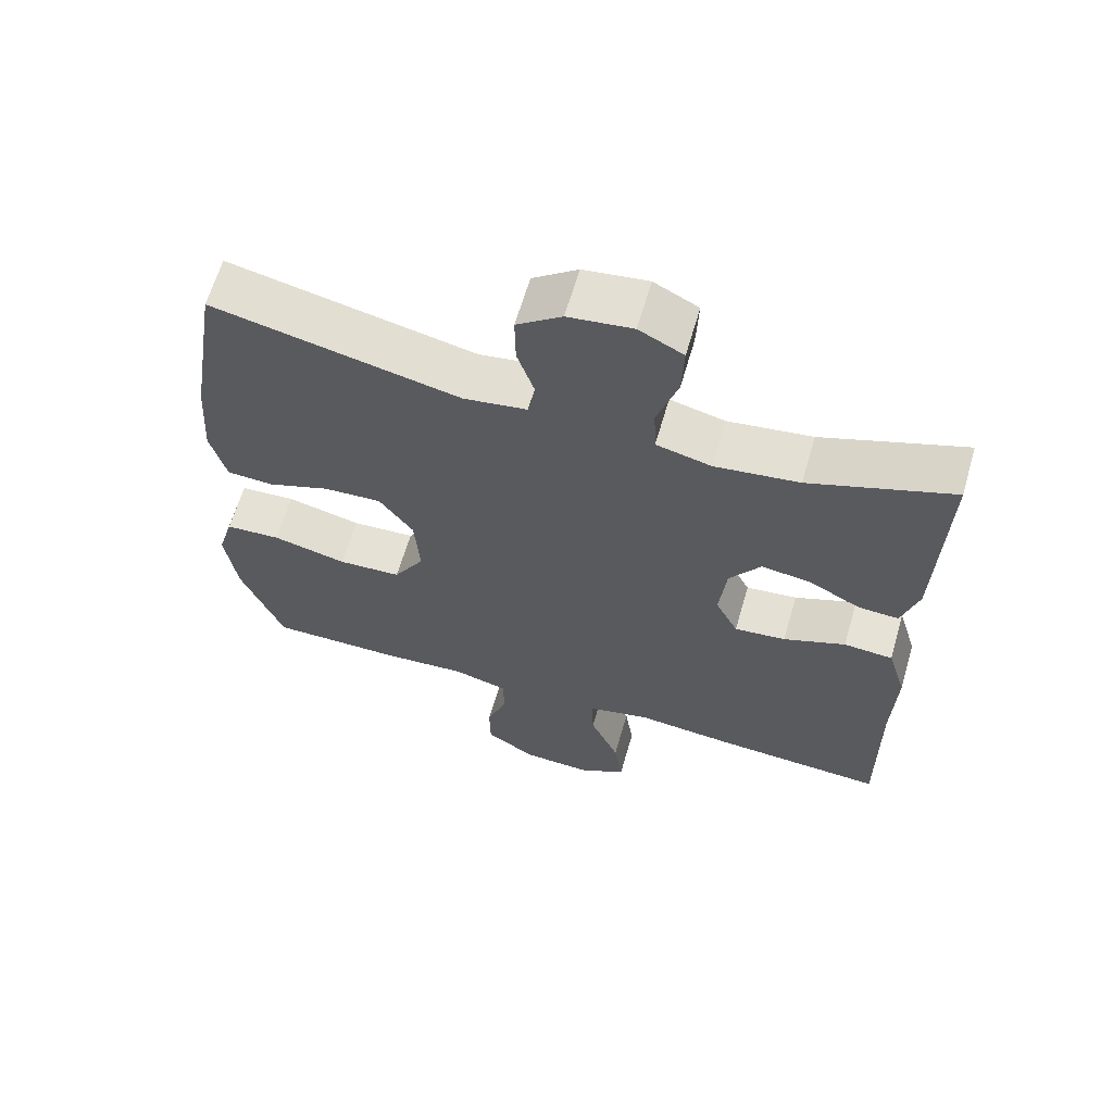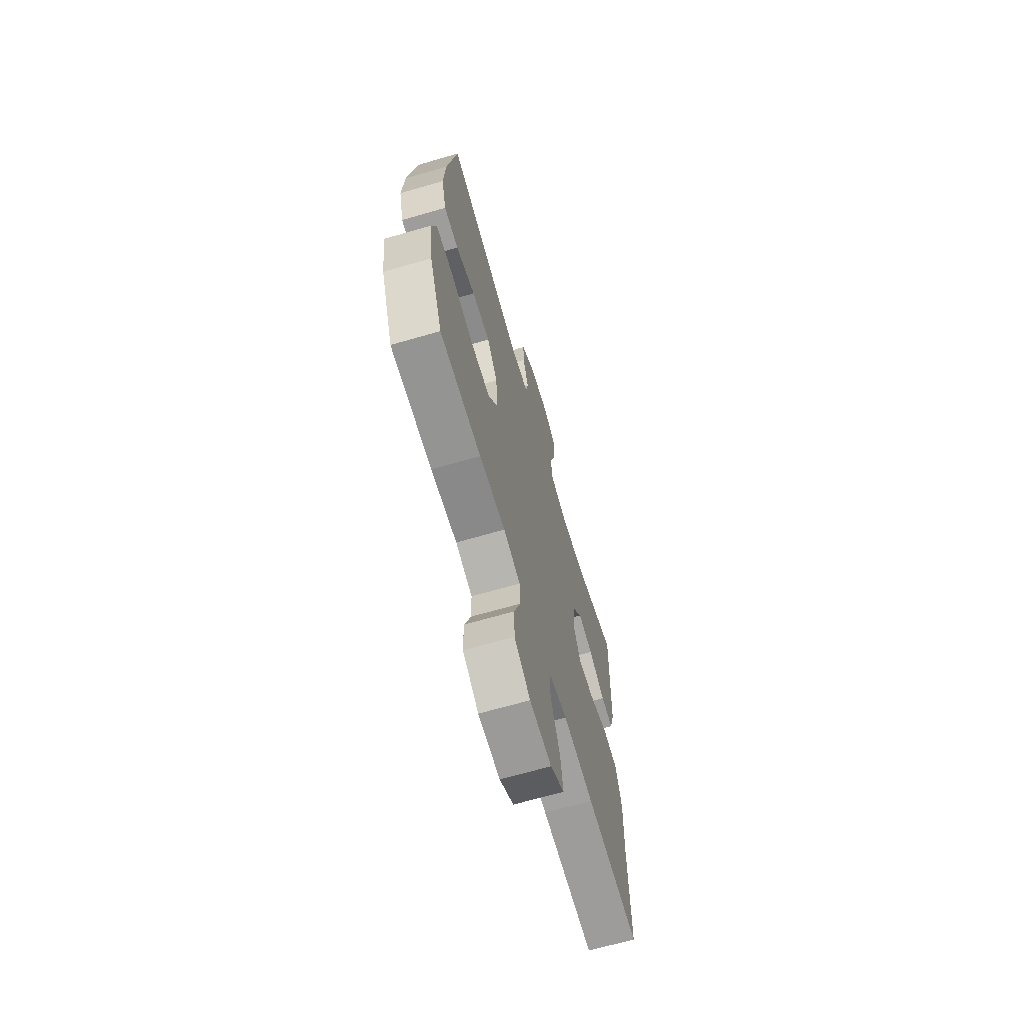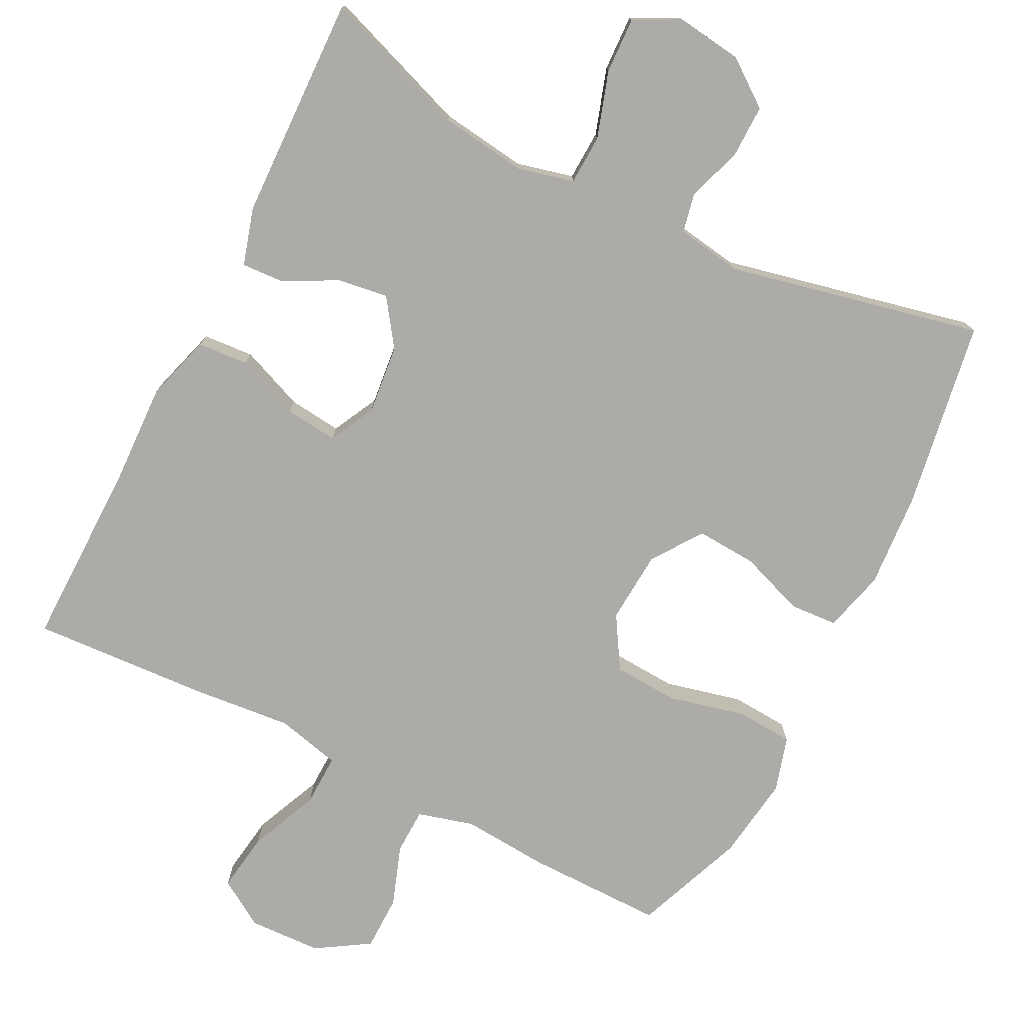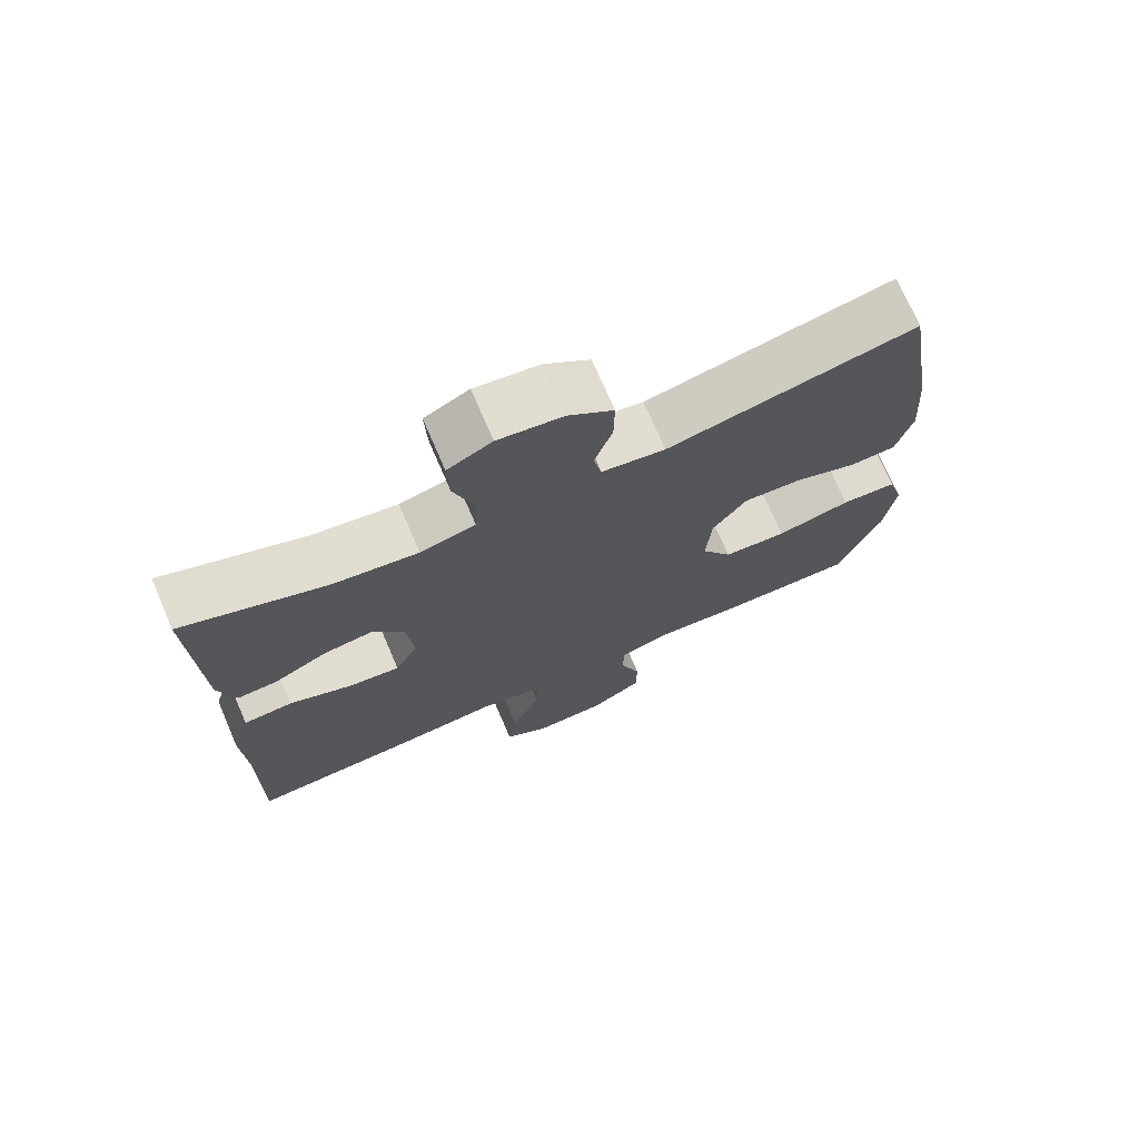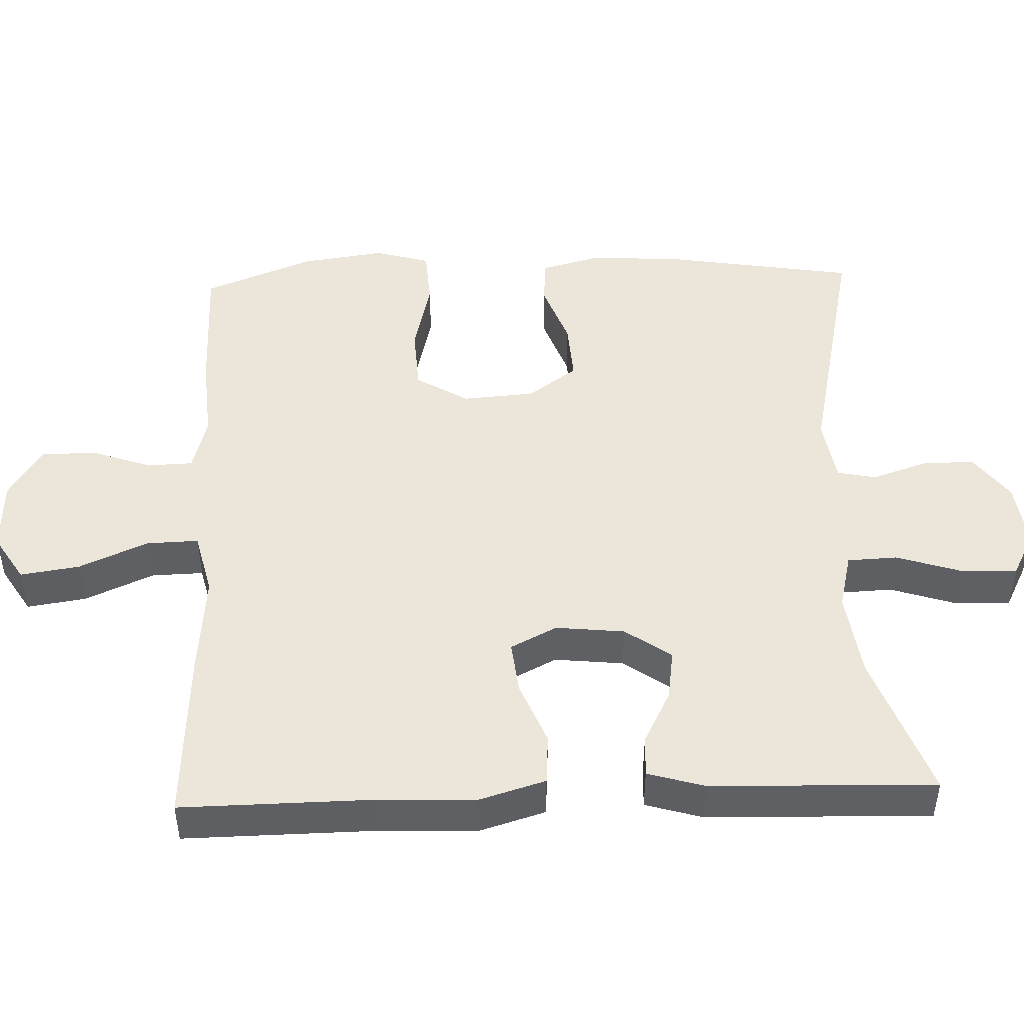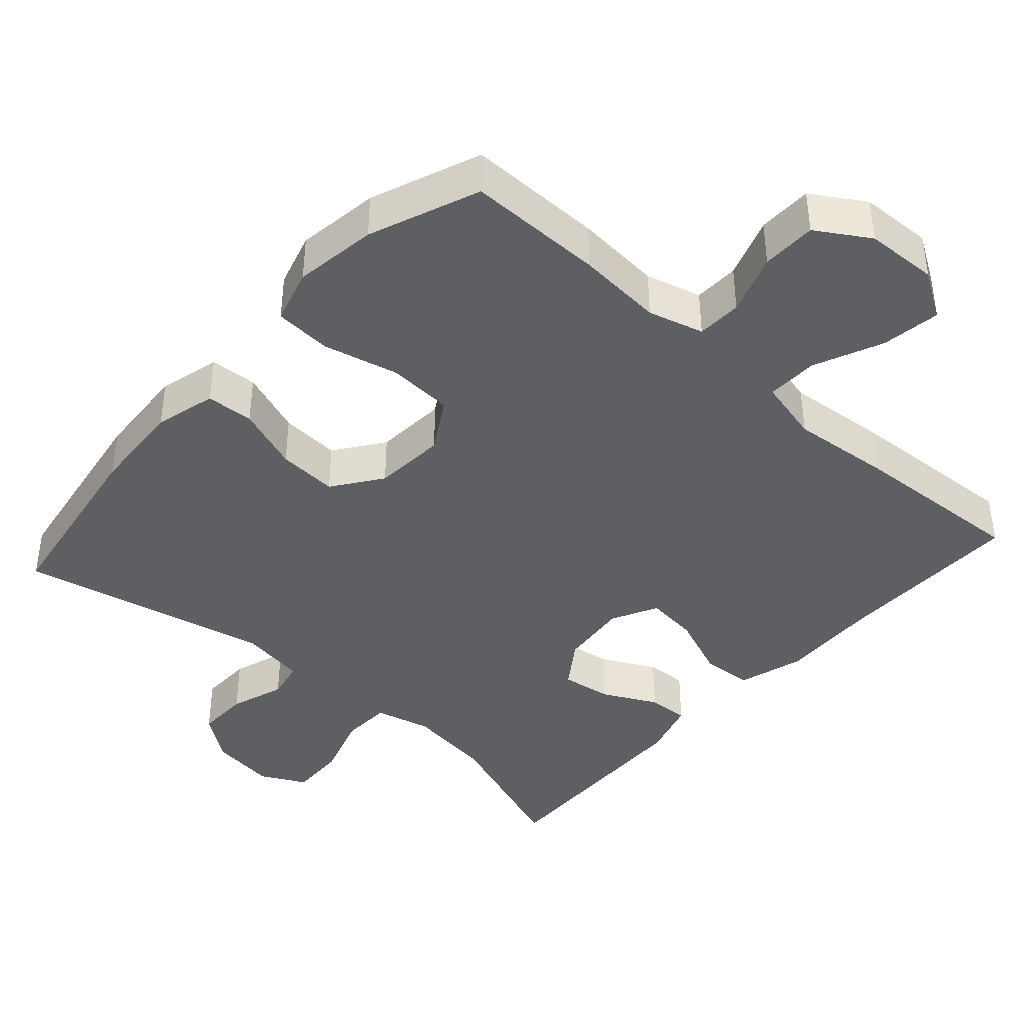
<metadata>
{"format":"obj","ext":"obj","renderer":"f3d","projection":"perspective","resolution":1024,"background":"white","views":[{"elev":63.6,"azim":-163.8,"up":"+Z"},{"elev":-67.2,"azim":106.2,"up":"+Z"},{"elev":-76.4,"azim":-26.8,"up":"+Y"},{"elev":72.7,"azim":-23.3,"up":"+Z"},{"elev":47.5,"azim":-92.1,"up":"+Y"},{"elev":-41.1,"azim":138.1,"up":"+Y"}]}
</metadata>
<code>
v -0.5 0.07 -0.5
v -0.497 0.07 -0.243
v -0.502 0.07 -0.105
v -0.475 0.07 -0.015
v -0.406 0.07 -0.01
v -0.319 0.07 -0.045
v -0.247 0.07 -0.053
v -0.215 0.07 0.01
v -0.225 0.07 0.104
v -0.269 0.07 0.167
v -0.338 0.07 0.157
v -0.412 0.07 0.119
v -0.468 0.07 0.116
v -0.491 0.07 0.194
v -0.5 0.07 0.5
v -0.301 0.07 0.428
v -0.183 0.07 0.412
v -0.106 0.07 0.431
v -0.103 0.07 0.499
v -0.132 0.07 0.589
v -0.135 0.07 0.665
v -0.073 0.07 0.697
v 0.017 0.07 0.685
v 0.08 0.07 0.638
v 0.079 0.07 0.566
v 0.054 0.07 0.491
v 0.065 0.07 0.438
v 0.154 0.07 0.424
v 0.5 0.07 0.5
v 0.542 0.07 0.243
v 0.551 0.07 0.113
v 0.529 0.07 0.029
v 0.464 0.07 0.025
v 0.376 0.07 0.057
v 0.294 0.07 0.062
v 0.246 0.07 -0.005
v 0.239 0.07 -0.104
v 0.282 0.07 -0.175
v 0.371 0.07 -0.18
v 0.475 0.07 -0.155
v 0.553 0.07 -0.16
v 0.575 0.07 -0.235
v 0.559 0.07 -0.349
v 0.5 0.07 -0.5
v 0.313 0.07 -0.499
v 0.195 0.07 -0.49
v 0.119 0.07 -0.511
v 0.117 0.07 -0.573
v 0.146 0.07 -0.656
v 0.145 0.07 -0.731
v 0.073 0.07 -0.776
v -0.026 0.07 -0.78
v -0.09 0.07 -0.74
v -0.078 0.07 -0.659
v -0.037 0.07 -0.565
v -0.035 0.07 -0.494
v -0.122 0.07 -0.473
v -0.259 0.07 -0.486
v -0.5 0 -0.5
v -0.497 0 -0.243
v -0.502 0 -0.105
v -0.475 0 -0.015
v -0.406 0 -0.01
v -0.319 0 -0.045
v -0.247 0 -0.053
v -0.215 0 0.01
v -0.225 0 0.104
v -0.269 0 0.167
v -0.338 0 0.157
v -0.412 0 0.119
v -0.468 0 0.116
v -0.491 0 0.194
v -0.5 0 0.5
v -0.301 0 0.428
v -0.183 0 0.412
v -0.106 0 0.431
v -0.103 0 0.499
v -0.132 0 0.589
v -0.135 0 0.665
v -0.073 0 0.697
v 0.017 0 0.685
v 0.08 0 0.638
v 0.079 0 0.566
v 0.054 0 0.491
v 0.065 0 0.438
v 0.154 0 0.424
v 0.5 0 0.5
v 0.542 0 0.243
v 0.551 0 0.113
v 0.529 0 0.029
v 0.464 0 0.025
v 0.376 0 0.057
v 0.294 0 0.062
v 0.246 0 -0.005
v 0.239 0 -0.104
v 0.282 0 -0.175
v 0.371 0 -0.18
v 0.475 0 -0.155
v 0.553 0 -0.16
v 0.575 0 -0.235
v 0.559 0 -0.349
v 0.5 0 -0.5
v 0.313 0 -0.499
v 0.195 0 -0.49
v 0.119 0 -0.511
v 0.117 0 -0.573
v 0.146 0 -0.656
v 0.145 0 -0.731
v 0.073 0 -0.776
v -0.026 0 -0.78
v -0.09 0 -0.74
v -0.078 0 -0.659
v -0.037 0 -0.565
v -0.035 0 -0.494
v -0.122 0 -0.473
v -0.259 0 -0.486
f 57 58 1 2
f 4 5 6
f 3 4 6
f 2 3 6
f 57 2 6
f 56 57 6
f 53 54 55
f 52 53 55
f 51 52 55
f 50 51 55
f 49 50 55
f 48 49 55
f 47 48 55 56
f 56 6 7
f 47 56 7
f 46 47 7
f 44 45 46
f 43 44 46
f 42 43 46
f 41 42 46
f 40 41 46
f 39 40 46
f 38 39 46
f 46 7 8
f 38 46 8
f 37 38 8
f 32 33 34
f 31 32 34
f 30 31 34
f 29 30 34
f 28 29 34
f 27 28 34 35
f 24 25 26
f 23 24 26
f 22 23 26
f 21 22 26
f 20 21 26
f 19 20 26
f 18 19 26 27
f 27 35 36
f 18 27 36
f 17 18 36
f 14 15 16
f 13 14 16
f 12 13 16
f 11 12 16
f 10 11 16 17
f 37 8 9
f 36 37 9
f 17 36 9
f 9 10 17
f 60 59 116 115
f 64 63 62
f 64 62 61
f 64 61 60
f 64 60 115
f 64 115 114
f 113 112 111
f 113 111 110
f 113 110 109
f 113 109 108
f 113 108 107
f 113 107 106
f 114 113 106 105
f 65 64 114
f 65 114 105
f 65 105 104
f 104 103 102
f 104 102 101
f 104 101 100
f 104 100 99
f 104 99 98
f 104 98 97
f 104 97 96
f 66 65 104
f 66 104 96
f 66 96 95
f 92 91 90
f 92 90 89
f 92 89 88
f 92 88 87
f 92 87 86
f 93 92 86 85
f 84 83 82
f 84 82 81
f 84 81 80
f 84 80 79
f 84 79 78
f 84 78 77
f 85 84 77 76
f 94 93 85
f 94 85 76
f 94 76 75
f 74 73 72
f 74 72 71
f 74 71 70
f 74 70 69
f 75 74 69 68
f 67 66 95
f 67 95 94
f 67 94 75
f 75 68 67
f 1 59 60 2
f 2 60 61 3
f 3 61 62 4
f 4 62 63 5
f 5 63 64 6
f 6 64 65 7
f 7 65 66 8
f 8 66 67 9
f 9 67 68 10
f 10 68 69 11
f 11 69 70 12
f 12 70 71 13
f 13 71 72 14
f 14 72 73 15
f 15 73 74 16
f 16 74 75 17
f 17 75 76 18
f 18 76 77 19
f 19 77 78 20
f 20 78 79 21
f 21 79 80 22
f 22 80 81 23
f 23 81 82 24
f 24 82 83 25
f 25 83 84 26
f 26 84 85 27
f 27 85 86 28
f 28 86 87 29
f 29 87 88 30
f 30 88 89 31
f 31 89 90 32
f 32 90 91 33
f 33 91 92 34
f 34 92 93 35
f 35 93 94 36
f 36 94 95 37
f 37 95 96 38
f 38 96 97 39
f 39 97 98 40
f 40 98 99 41
f 41 99 100 42
f 42 100 101 43
f 43 101 102 44
f 44 102 103 45
f 45 103 104 46
f 46 104 105 47
f 47 105 106 48
f 48 106 107 49
f 49 107 108 50
f 50 108 109 51
f 51 109 110 52
f 52 110 111 53
f 53 111 112 54
f 54 112 113 55
f 55 113 114 56
f 56 114 115 57
f 57 115 116 58
f 58 116 59 1

</code>
